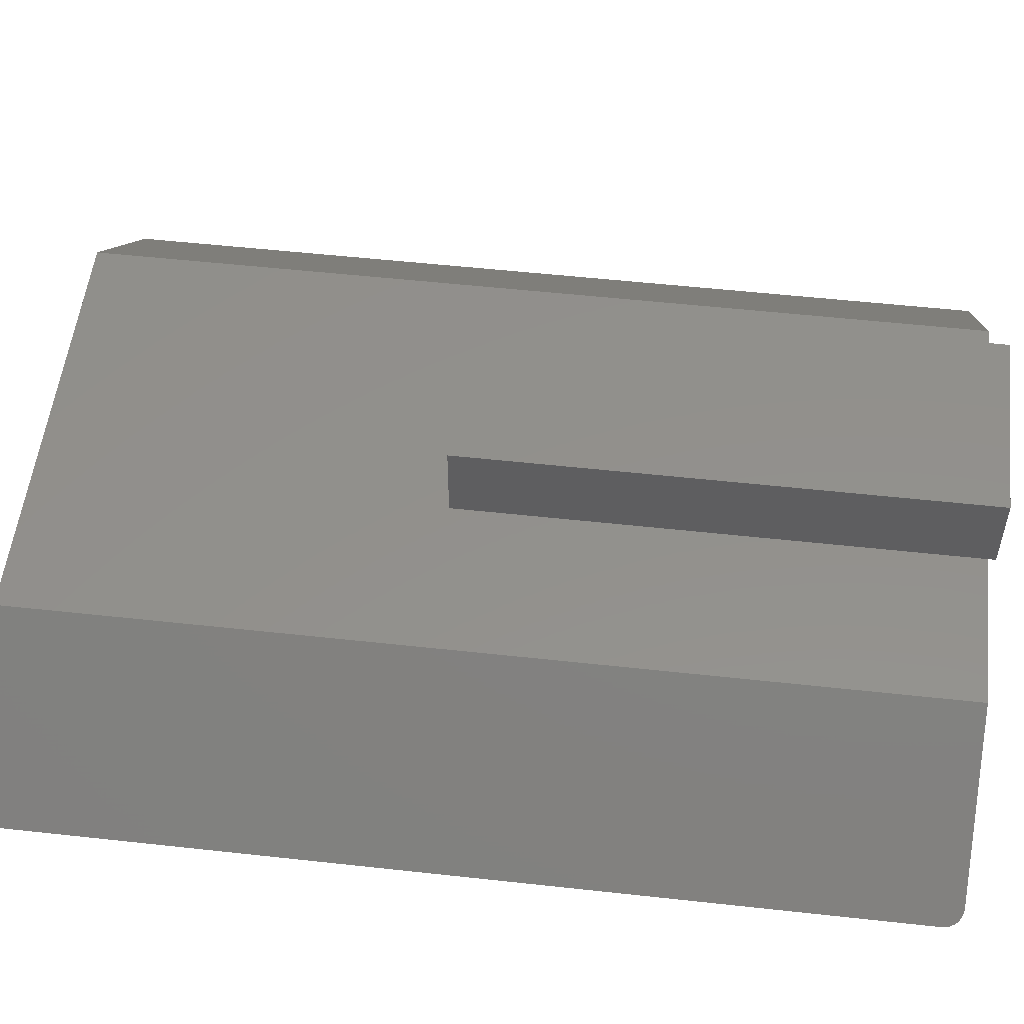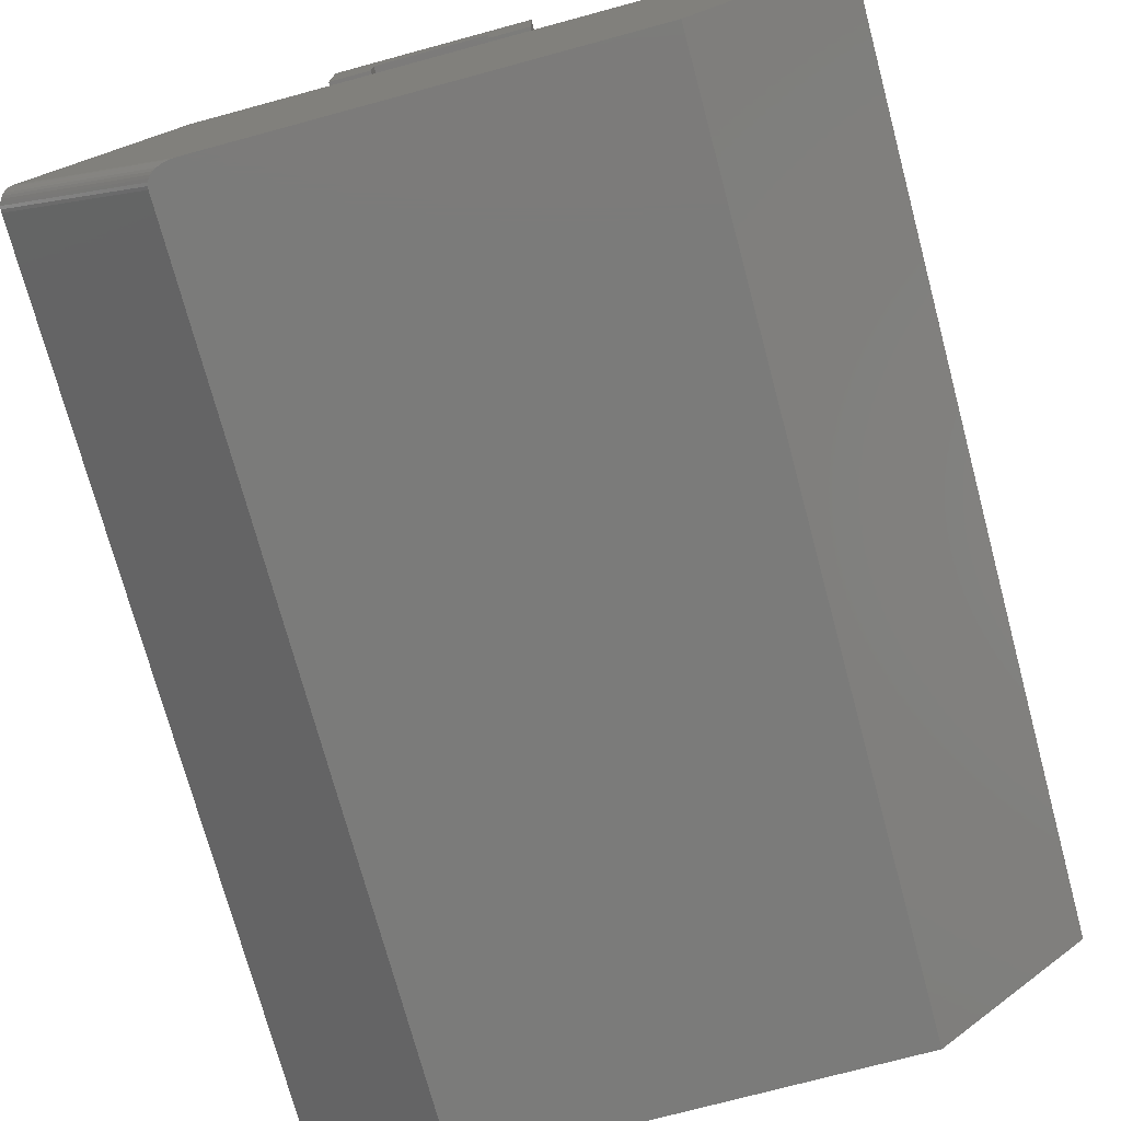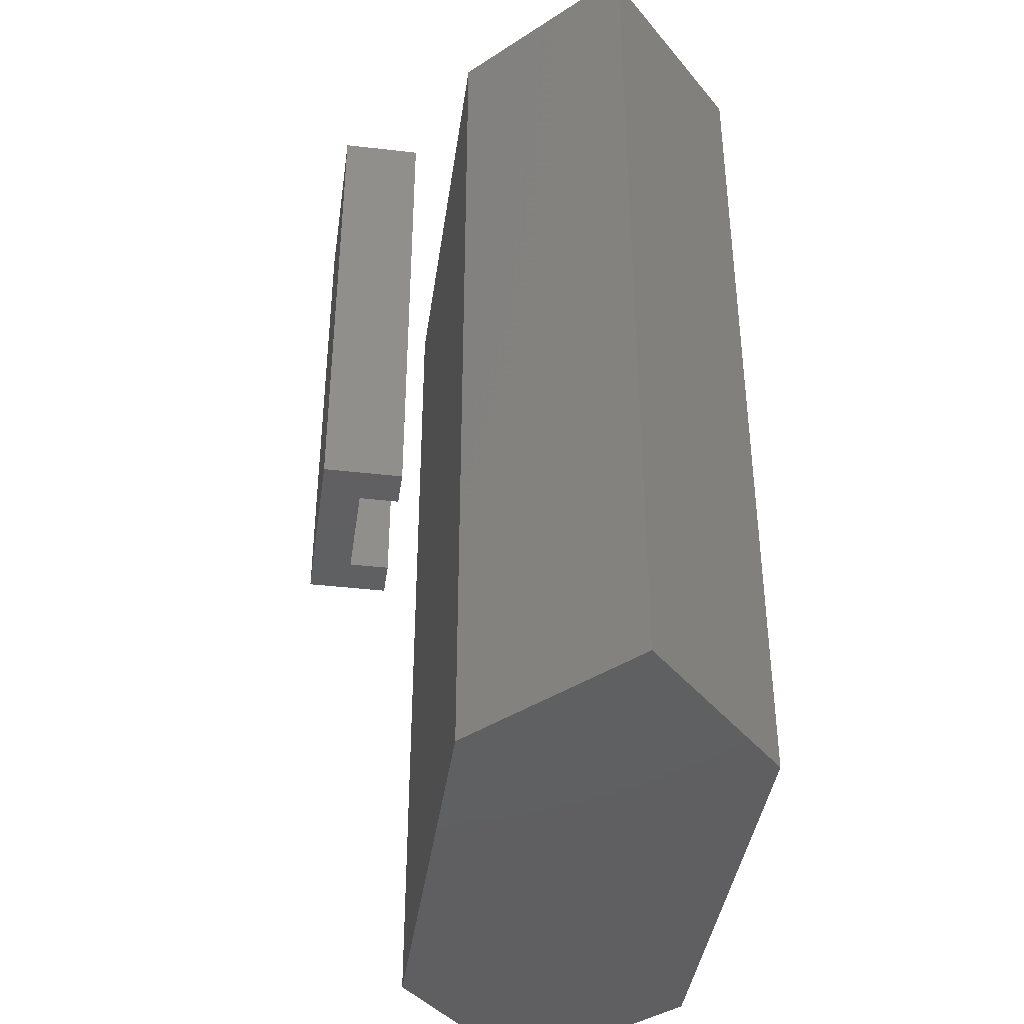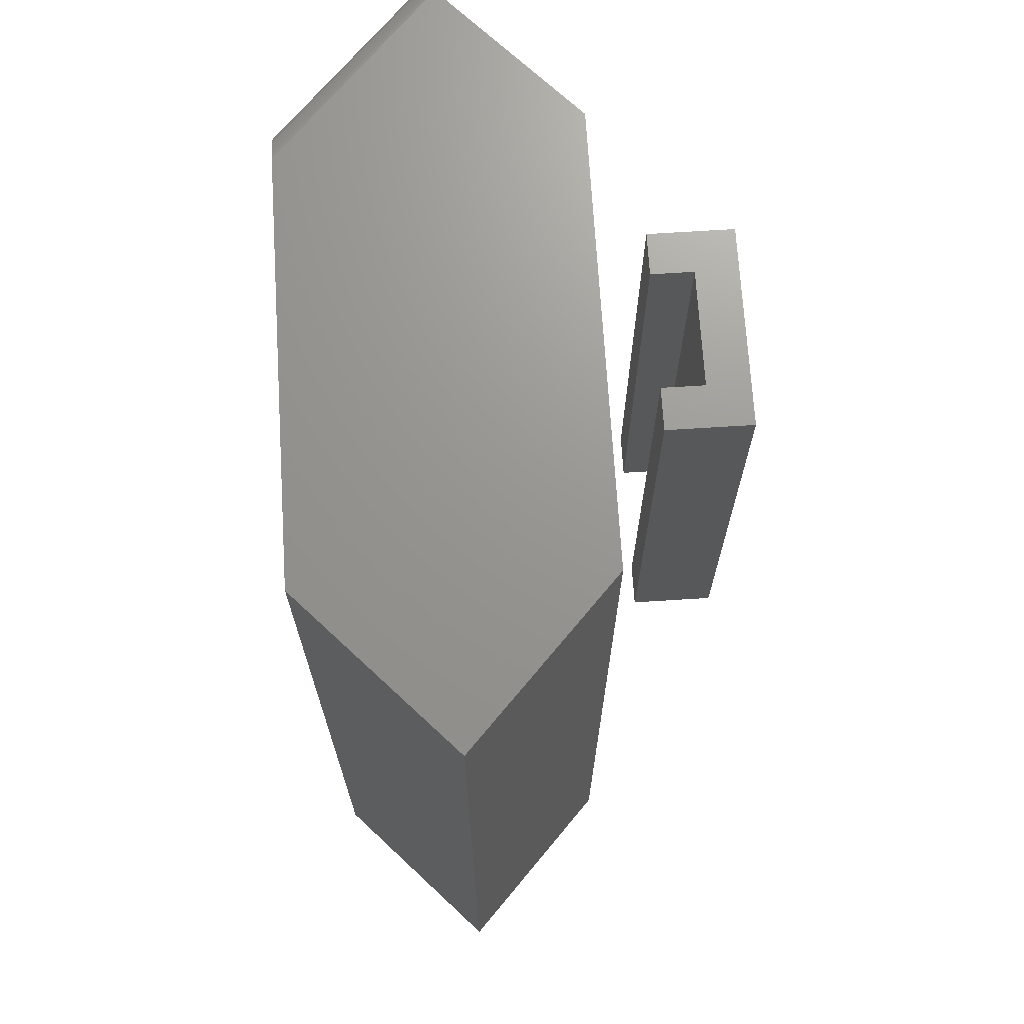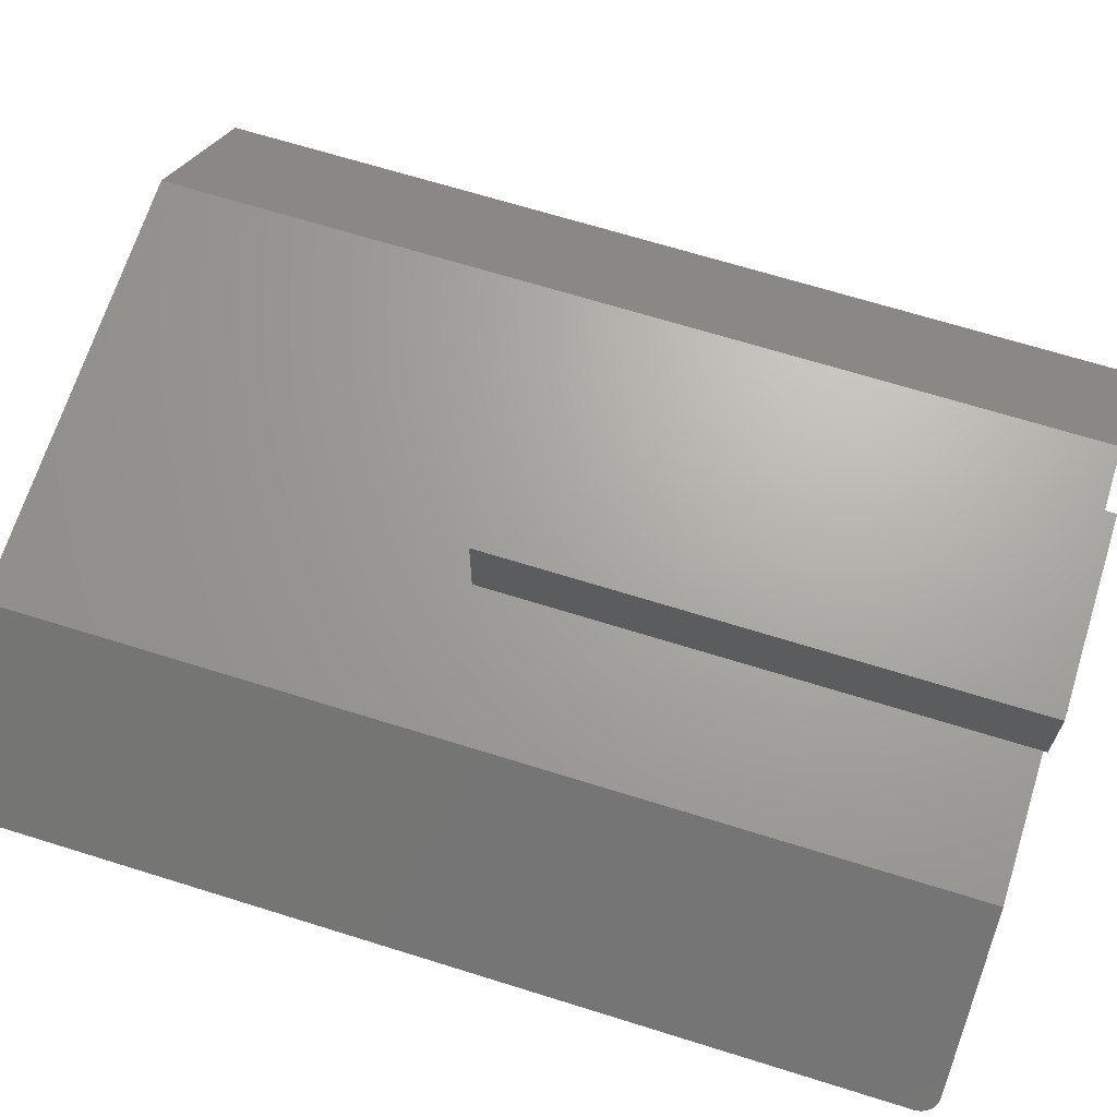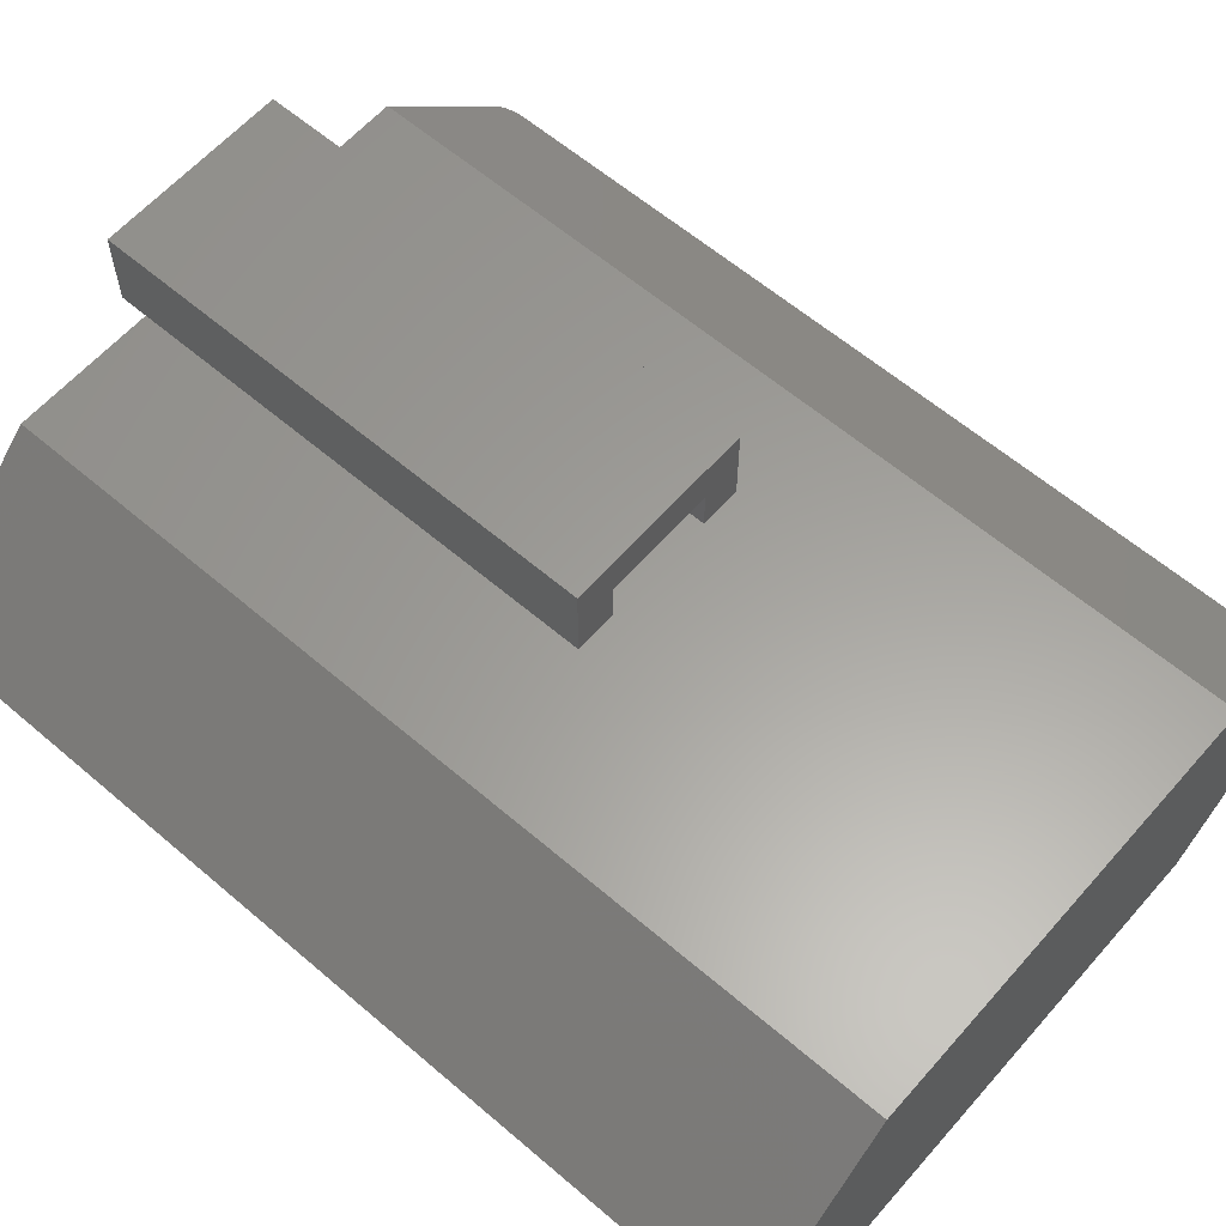
<metadata>
{"format":"stl","ext":"stl","renderer":"f3d","projection":"perspective","resolution":1024,"background":"white","views":[{"elev":53.7,"azim":-83.3,"up":"+Y"},{"elev":-74.1,"azim":15.1,"up":"+Y"},{"elev":-40.4,"azim":-98.1,"up":"+Z"},{"elev":70.4,"azim":86.4,"up":"+Z"},{"elev":67.5,"azim":-72.6,"up":"+Y"},{"elev":60.9,"azim":131.1,"up":"+Y"}]}
</metadata>
<code>
# stl→obj: 47 verts, 86 faces
v -0.07812 0.222 0.3359
v -0.04523 0.1562 0.3359
v -0.07812 0.1562 0.3359
v -0.04523 0.1891 0.3359
v 0.07812 0.222 0.3359
v 0.04523 0.1891 0.3359
v 0.07812 0.1562 0.3359
v 0.04523 0.1562 0.3359
v -0.07812 0.1562 0.75
v -0.04523 0.1562 0.75
v -0.07812 0.222 0.75
v -0.04523 0.1891 0.75
v 0.07812 0.222 0.75
v 0.04523 0.1891 0.75
v 0.07812 0.1562 0.75
v 0.04523 0.1562 0.75
v 0.1813 0.1184 0.75
v -0.1813 0.1184 0.75
v 0.3072 -6.939e-18 0.75
v -0.2958 0.01073 0.75
v 0.1813 -0.1184 0.75
v -0.1585 -0.1184 0.75
v -0.305 0.002066 0.7436
v -0.3038 0.003169 0.7455
v -0.3024 0.00446 0.7471
v -0.3072 0 0.7344
v -0.1813 0.1184 0
v -0.3072 0 0
v -0.3009 0.005907 0.7483
v -0.2992 0.007474 0.7493
v -0.2975 0.009122 0.7498
v -0.307 0.0001326 0.7368
v -0.3066 0.0005289 0.7392
v -0.3059 0.001179 0.7415
v -0.1625 -0.1184 0.7498
v -0.1676 -0.1184 0.7487
v -0.1721 -0.1184 0.7469
v -0.1748 -0.1184 0.7453
v -0.177 -0.1184 0.7435
v -0.1789 -0.1184 0.7414
v -0.1802 -0.1184 0.7392
v -0.1811 -0.1184 0.7368
v -0.1813 -0.1184 0.7344
v -0.1813 -0.1184 0
v 0.1813 -0.1184 0
v 0.1813 0.1184 0
v 0.3072 -6.939e-18 0
f 1 2 3
f 2 1 4
f 4 1 5
f 4 5 6
f 6 5 7
f 6 7 8
f 9 10 11
f 11 10 12
f 11 12 13
f 13 12 14
f 13 14 15
f 15 14 16
f 11 1 9
f 9 1 3
f 13 5 11
f 11 5 1
f 15 7 13
f 13 7 5
f 16 8 15
f 15 8 7
f 14 6 16
f 16 6 8
f 12 4 14
f 14 4 6
f 10 2 12
f 12 2 4
f 9 3 10
f 10 3 2
f 17 18 19
f 19 18 20
f 19 20 21
f 21 20 22
f 23 24 25
f 26 27 28
f 25 29 30
f 25 30 31
f 25 31 20
f 18 27 26
f 18 26 32
f 18 32 33
f 18 33 34
f 18 34 23
f 18 23 25
f 18 25 20
f 22 35 36
f 21 22 36
f 21 36 37
f 21 37 38
f 21 38 39
f 21 39 40
f 21 40 41
f 21 41 42
f 21 42 43
f 21 43 44
f 21 44 45
f 28 44 26
f 26 44 43
f 22 31 35
f 22 20 31
f 34 39 23
f 23 39 38
f 23 38 24
f 24 38 37
f 24 37 25
f 25 37 36
f 25 36 29
f 30 29 36
f 36 35 30
f 30 35 31
f 26 43 32
f 32 43 42
f 32 42 33
f 33 42 41
f 33 41 34
f 34 41 40
f 34 40 39
f 46 47 27
f 27 47 28
f 47 45 28
f 28 45 44
f 46 27 17
f 17 27 18
f 47 46 19
f 19 46 17
f 45 47 21
f 21 47 19

</code>
